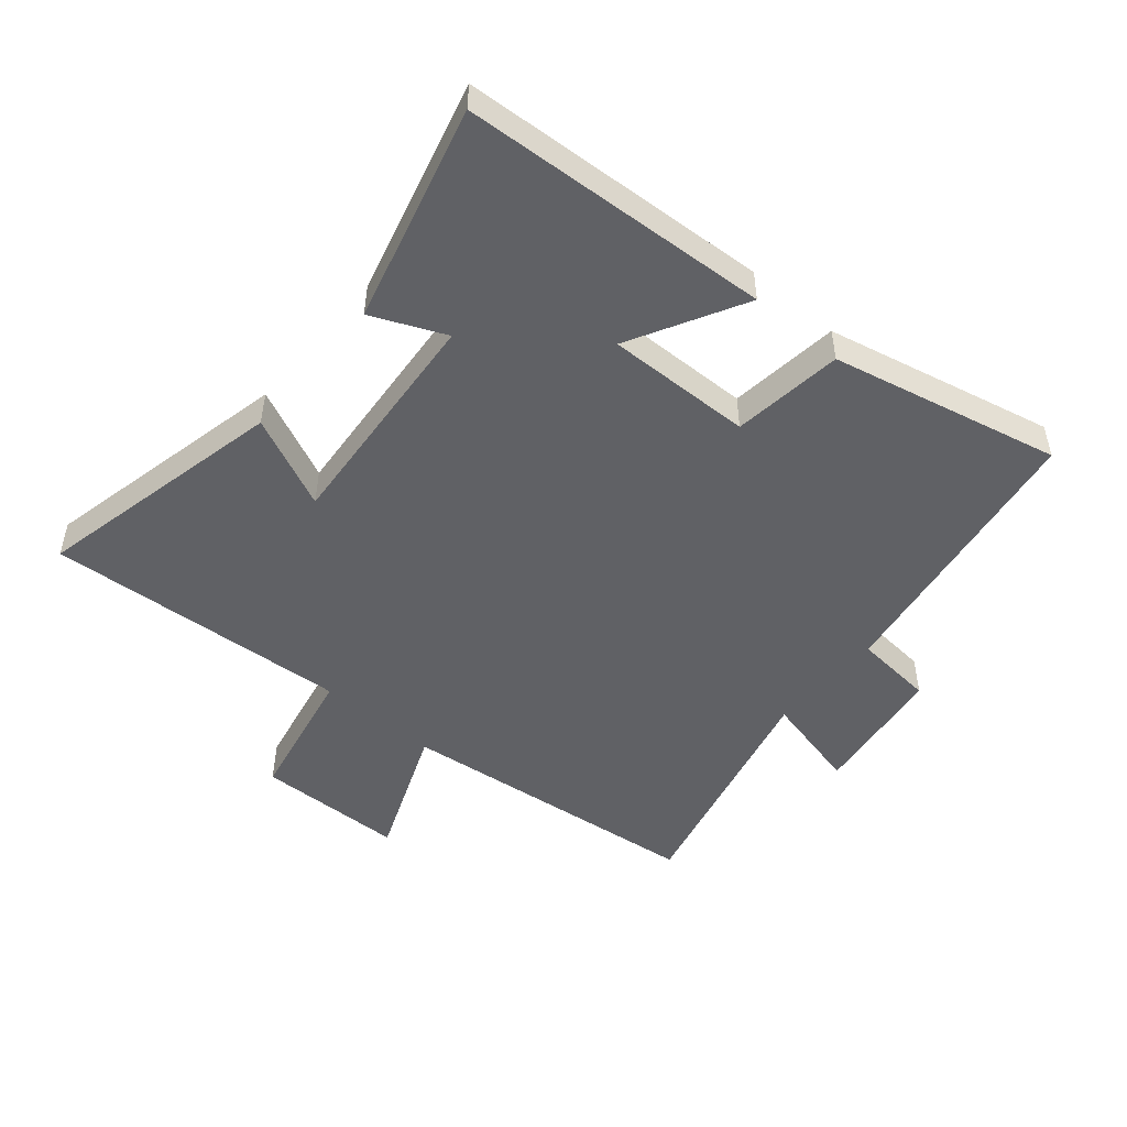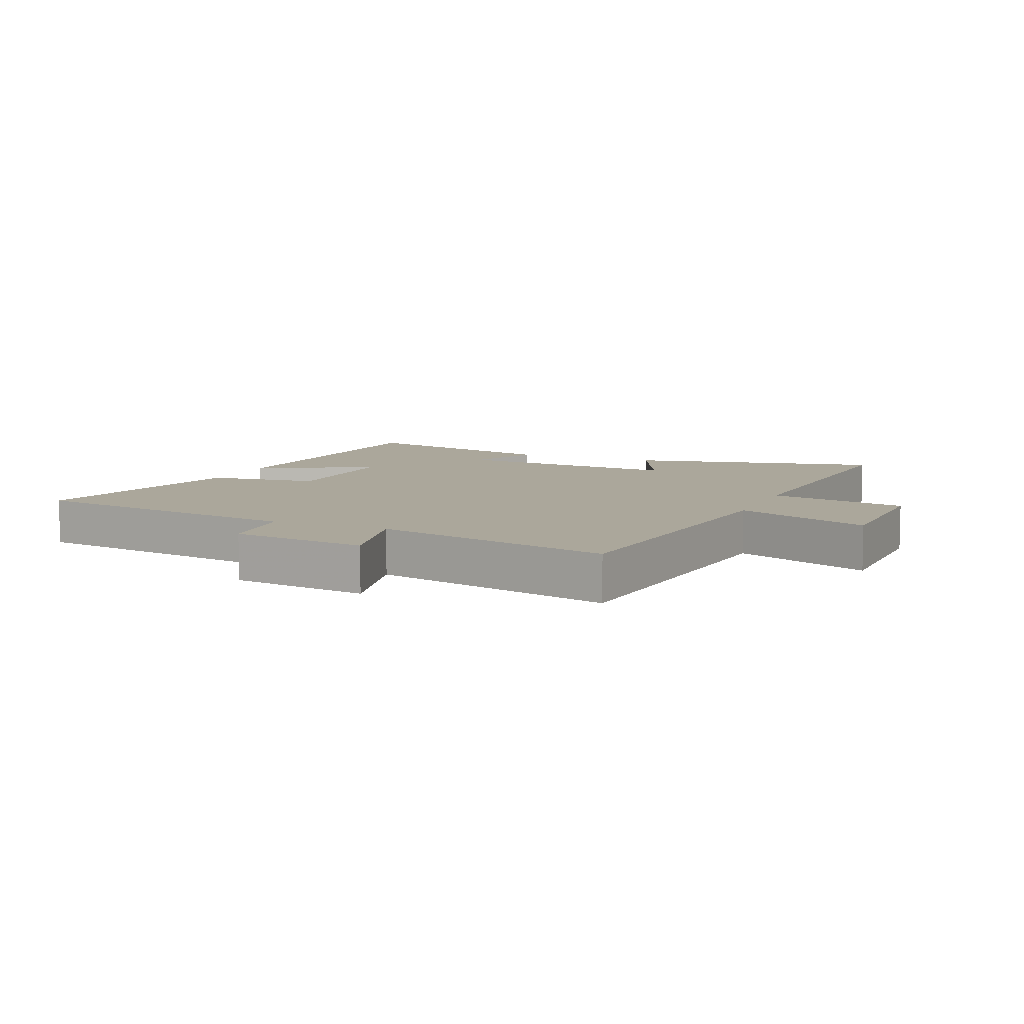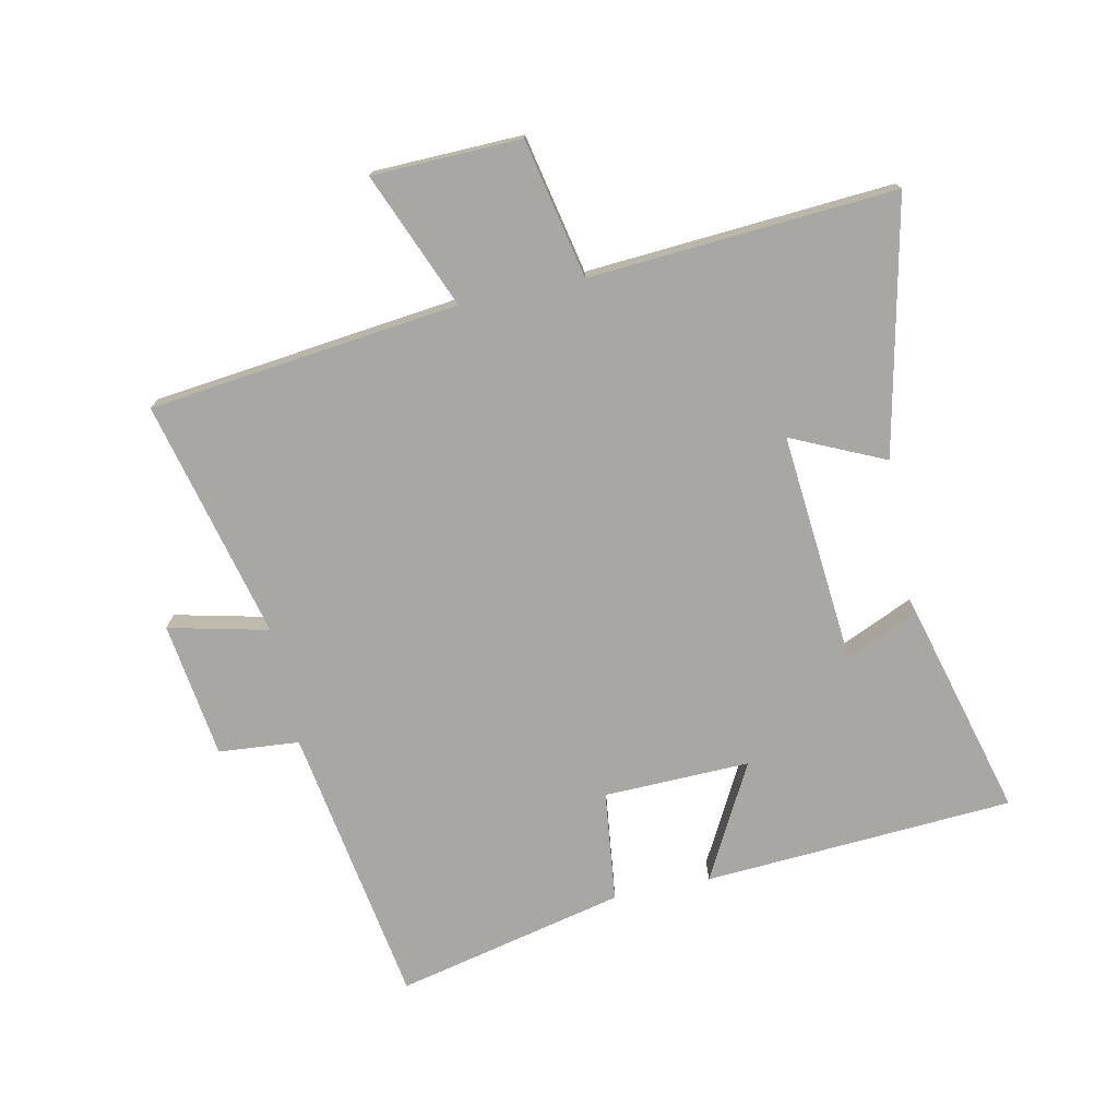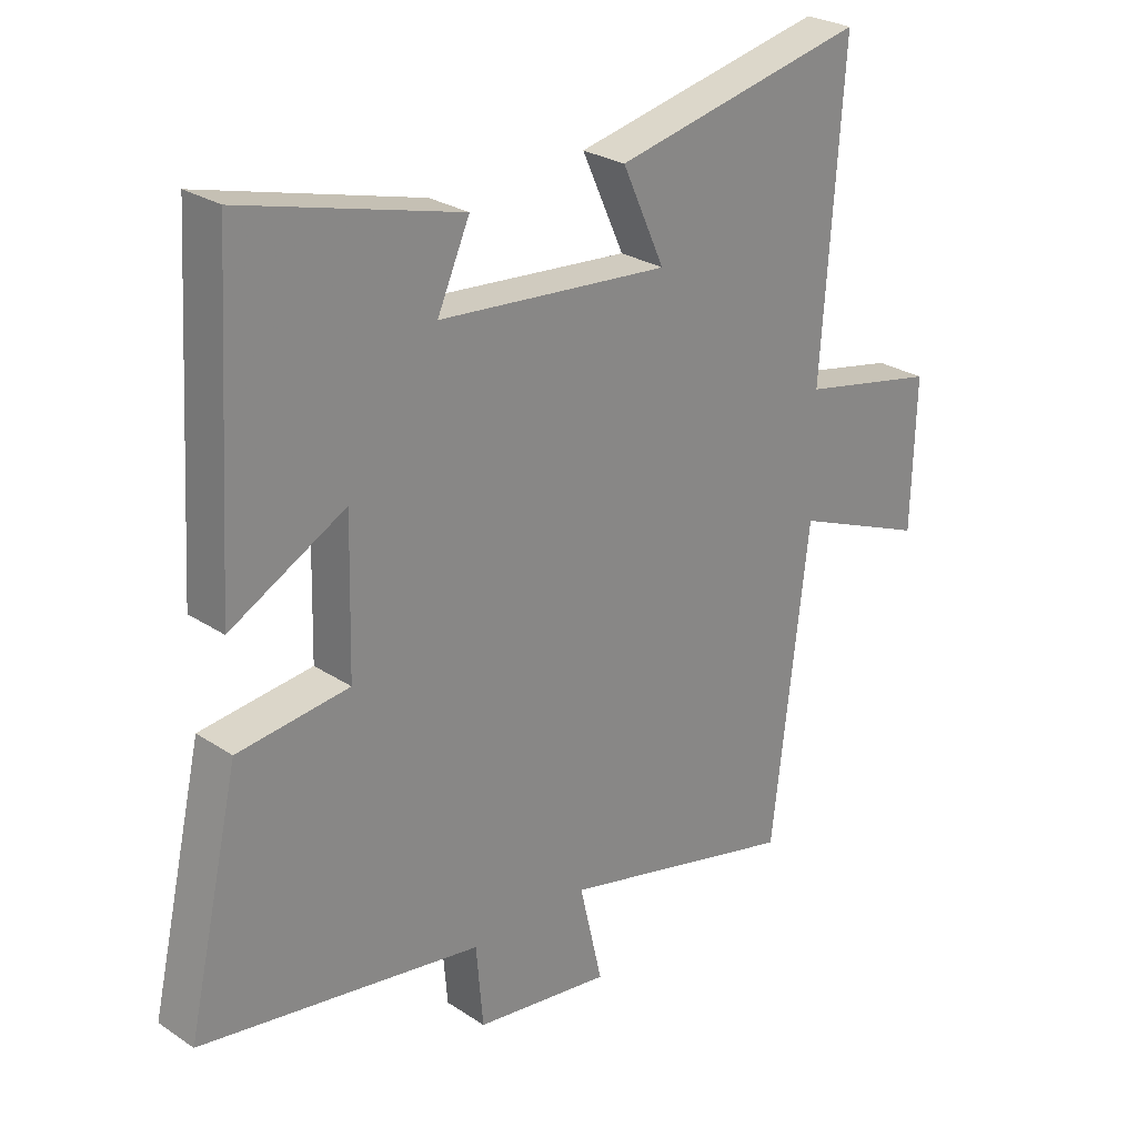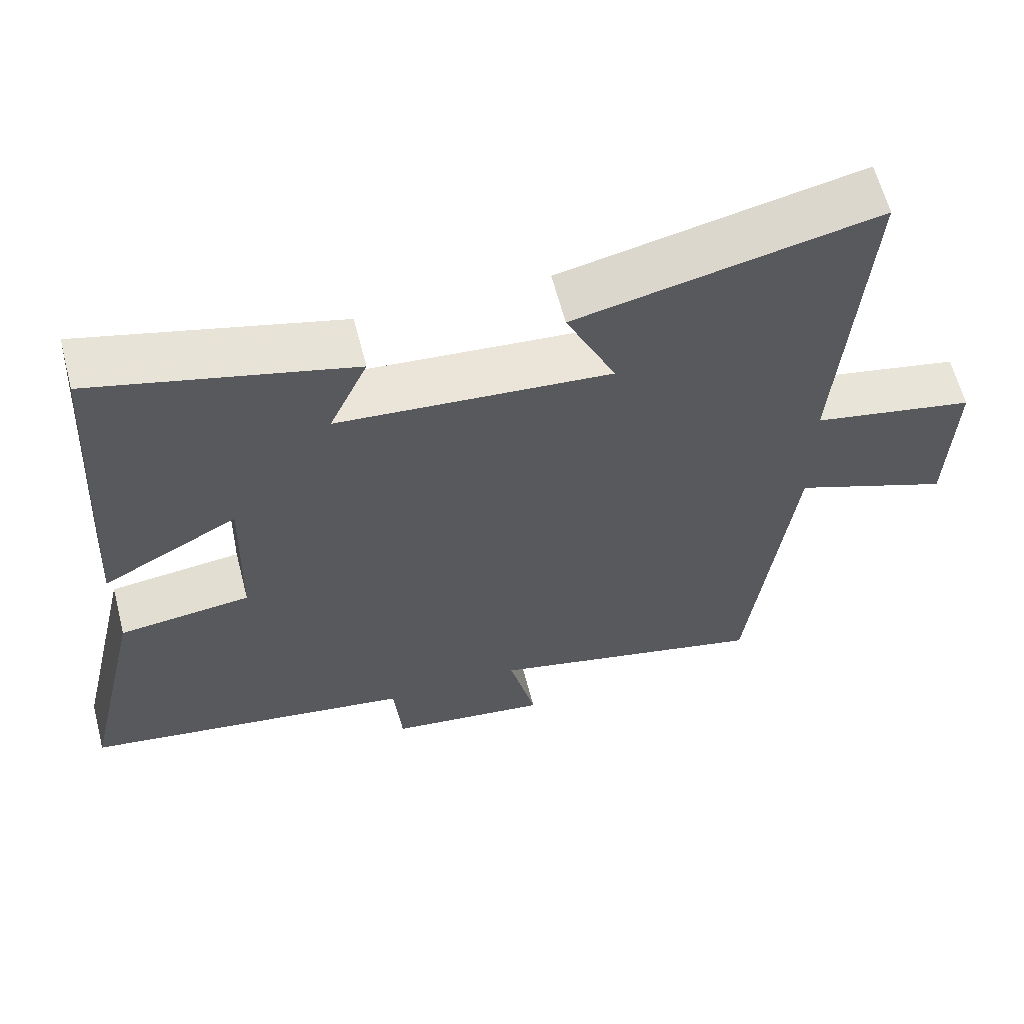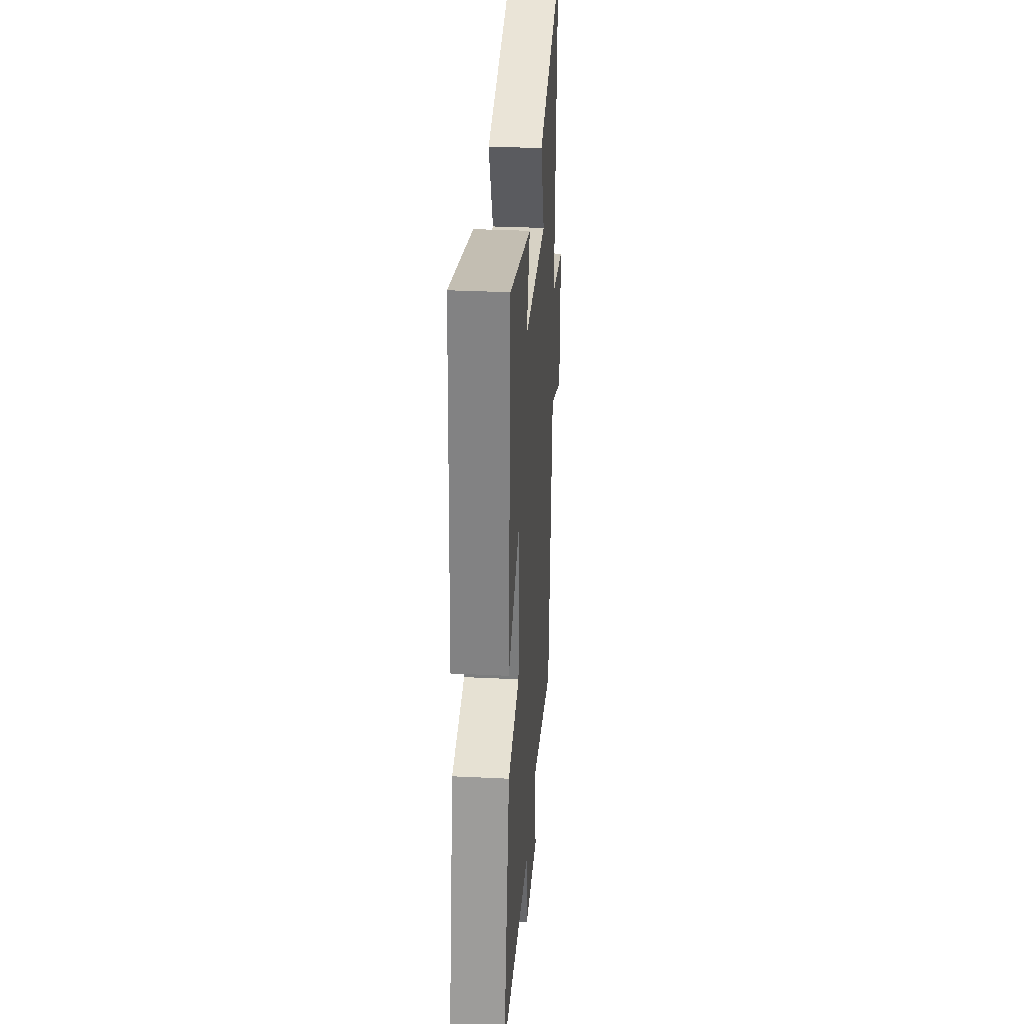
<metadata>
{"format":"obj","ext":"obj","renderer":"f3d","projection":"perspective","resolution":1024,"background":"white","views":[{"elev":-49.5,"azim":49.5,"up":"+Y"},{"elev":8.1,"azim":-157.2,"up":"+Y"},{"elev":-74.6,"azim":-78.1,"up":"+Y"},{"elev":26.7,"azim":135.8,"up":"+Z"},{"elev":62.2,"azim":165.5,"up":"+Z"},{"elev":32.3,"azim":93.9,"up":"+Z"}]}
</metadata>
<code>
v -0.534 0.07 0.588
v -0.128 0.07 0.5
v -0.196 0.07 0.351
v 0.174 0.07 0.383
v 0.122 0.07 0.5
v 0.469 0.07 0.593
v 0.5 0.07 0.096
v 0.316 0.07 0.195
v 0.322 0.07 -0.039
v 0.5 0.07 -0.06
v 0.584 0.07 -0.427
v 0.133 0.07 -0.5
v 0.122 0.07 -0.629
v -0.096 0.07 -0.659
v -0.059 0.07 -0.5
v -0.442 0.07 -0.594
v -0.5 0.07 -0.098
v -0.716 0.07 -0.186
v -0.722 0.07 0.052
v -0.5 0.07 0.098
v -0.534 0 0.588
v -0.128 0 0.5
v -0.196 0 0.351
v 0.174 0 0.383
v 0.122 0 0.5
v 0.469 0 0.593
v 0.5 0 0.096
v 0.316 0 0.195
v 0.322 0 -0.039
v 0.5 0 -0.06
v 0.584 0 -0.427
v 0.133 0 -0.5
v 0.122 0 -0.629
v -0.096 0 -0.659
v -0.059 0 -0.5
v -0.442 0 -0.594
v -0.5 0 -0.098
v -0.716 0 -0.186
v -0.722 0 0.052
v -0.5 0 0.098
f 17 18 19 20
f 15 16 17 20
f 15 20 1
f 12 13 14 15
f 11 12 15
f 10 11 15
f 9 10 15
f 8 9 15
f 6 7 8
f 5 6 8
f 4 5 8
f 3 4 8 15
f 1 2 3
f 1 3 15
f 40 39 38 37
f 40 37 36 35
f 21 40 35
f 35 34 33 32
f 35 32 31
f 35 31 30
f 35 30 29
f 35 29 28
f 28 27 26
f 28 26 25
f 28 25 24
f 35 28 24 23
f 23 22 21
f 35 23 21
f 1 21 22 2
f 2 22 23 3
f 3 23 24 4
f 4 24 25 5
f 5 25 26 6
f 6 26 27 7
f 7 27 28 8
f 8 28 29 9
f 9 29 30 10
f 10 30 31 11
f 11 31 32 12
f 12 32 33 13
f 13 33 34 14
f 14 34 35 15
f 15 35 36 16
f 16 36 37 17
f 17 37 38 18
f 18 38 39 19
f 19 39 40 20
f 20 40 21 1

</code>
